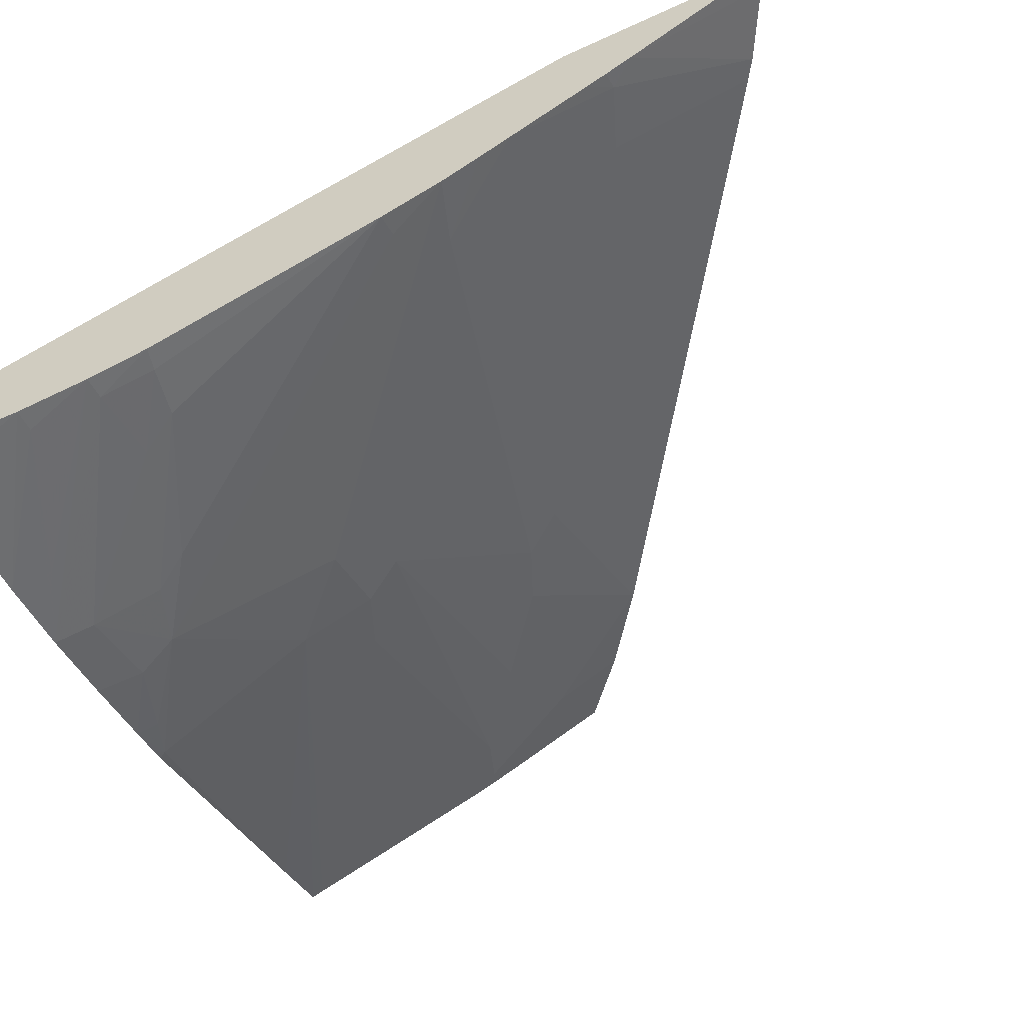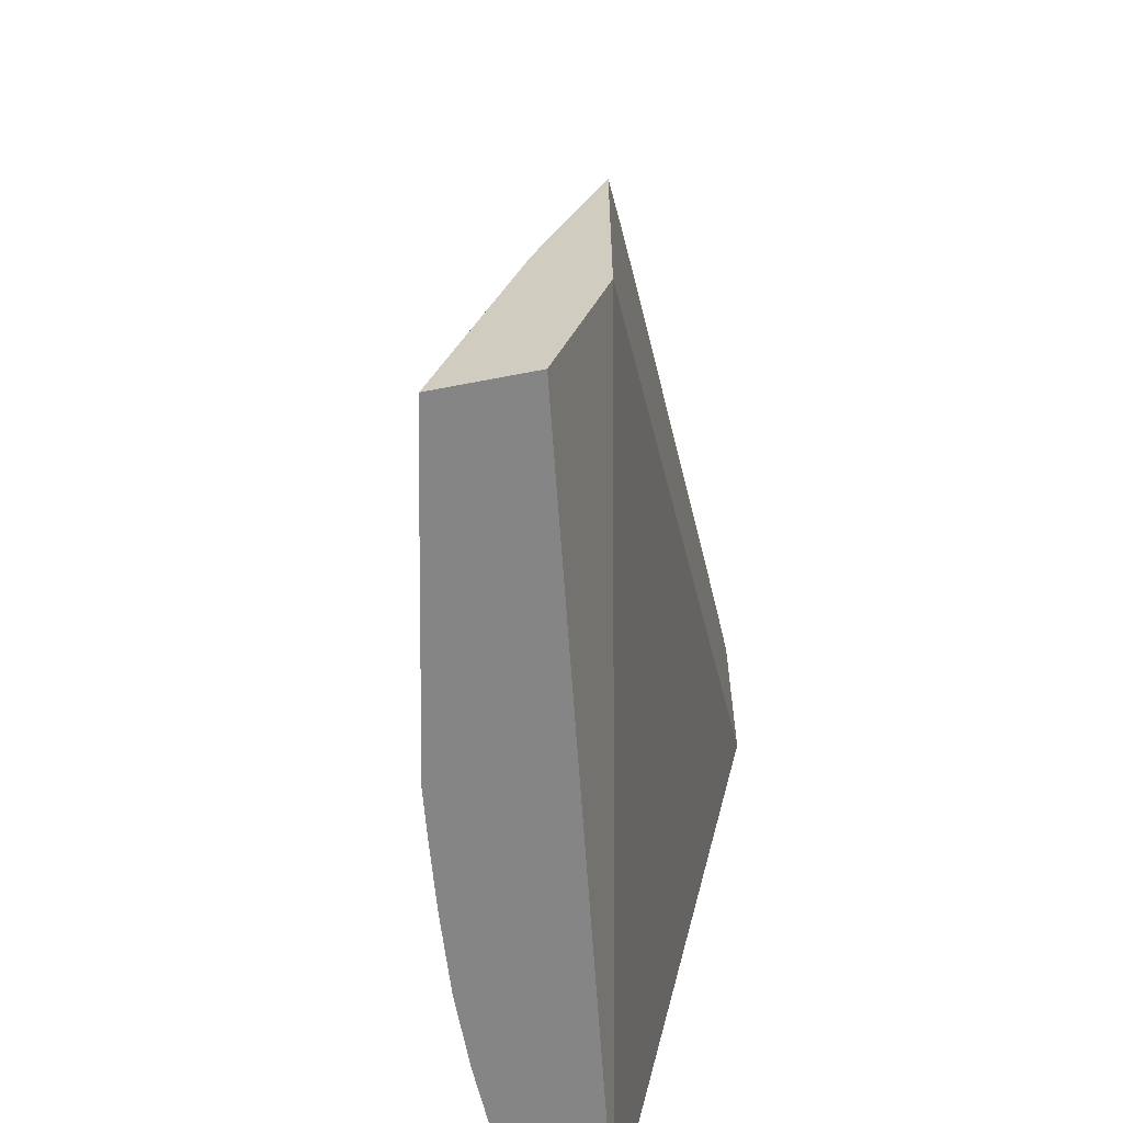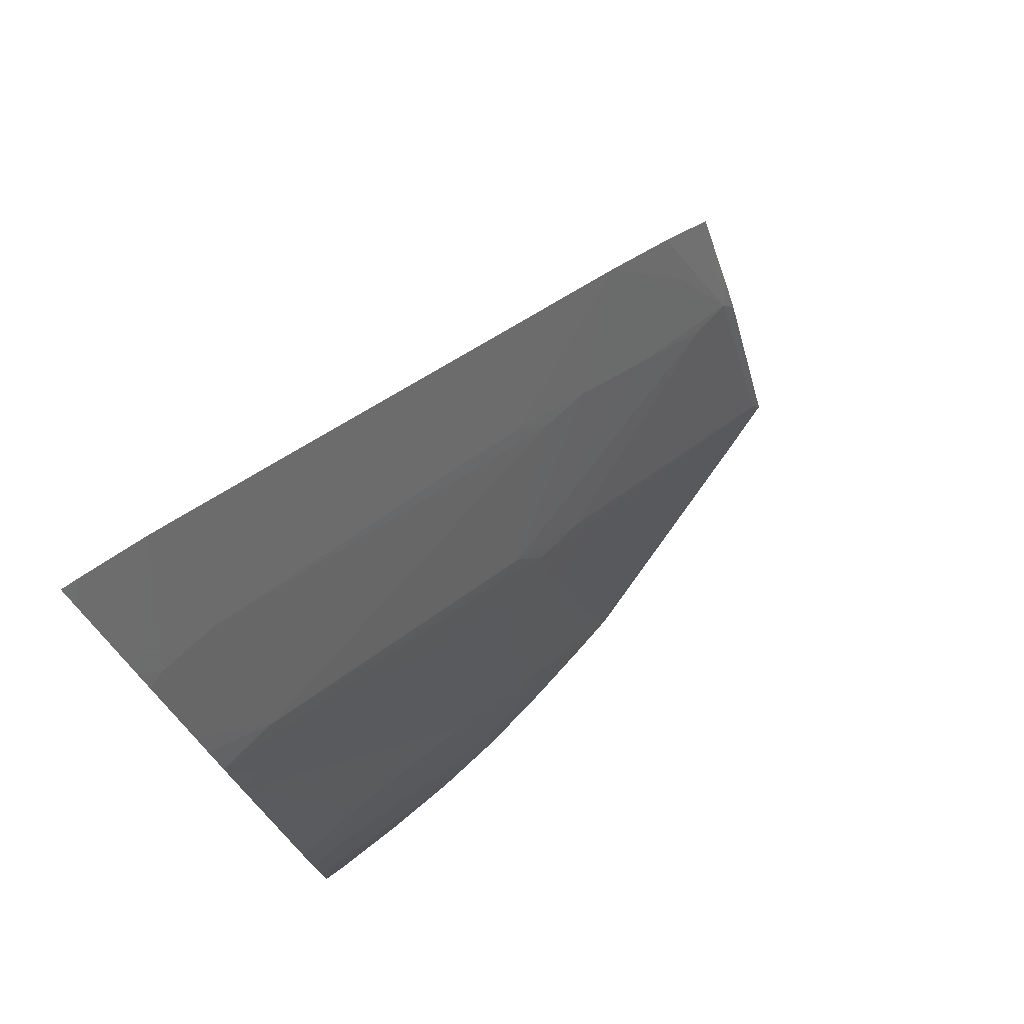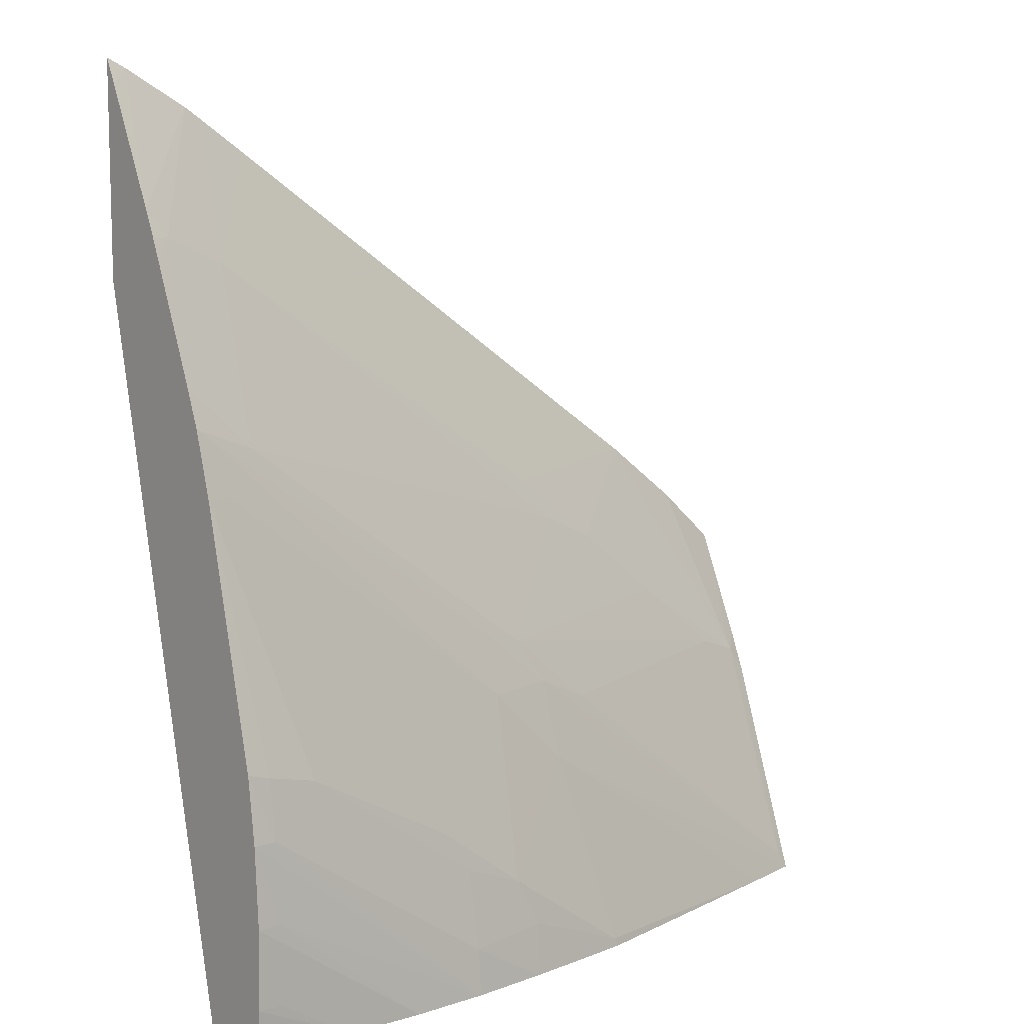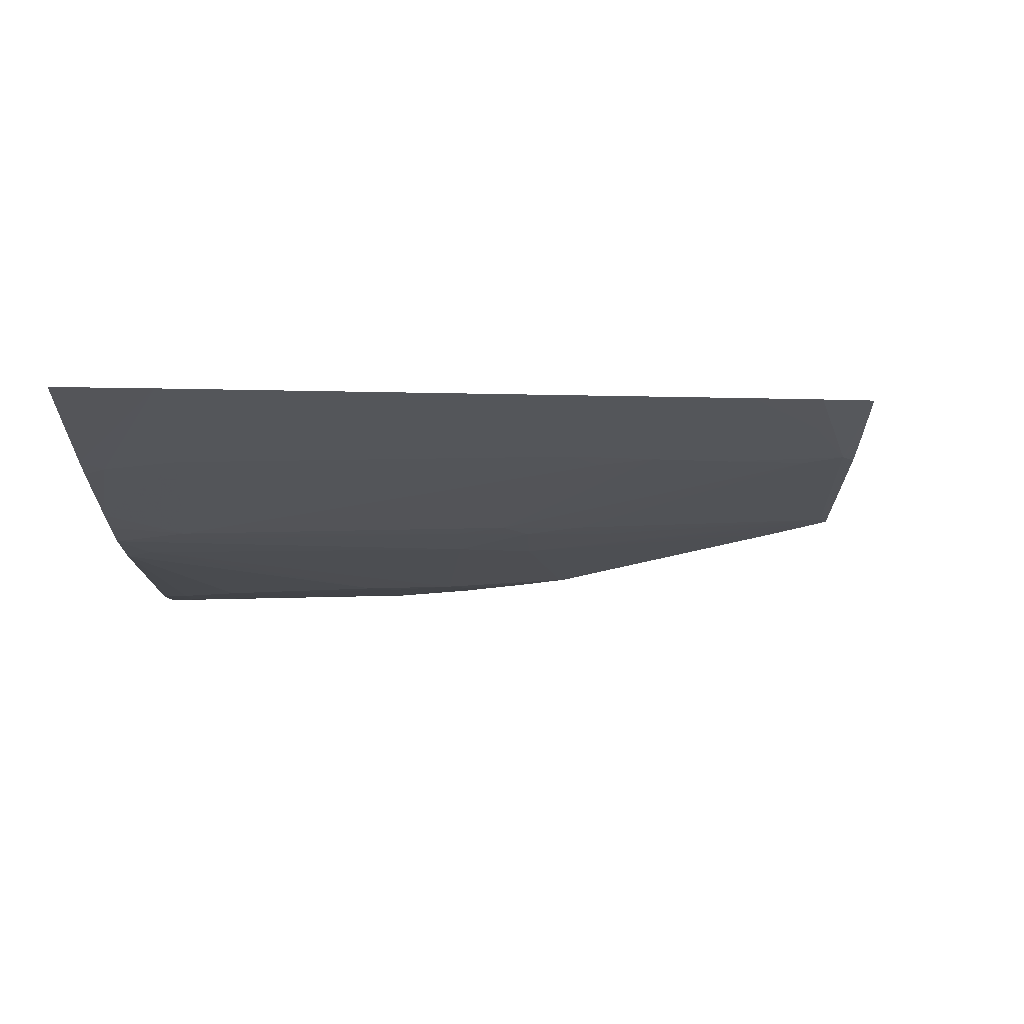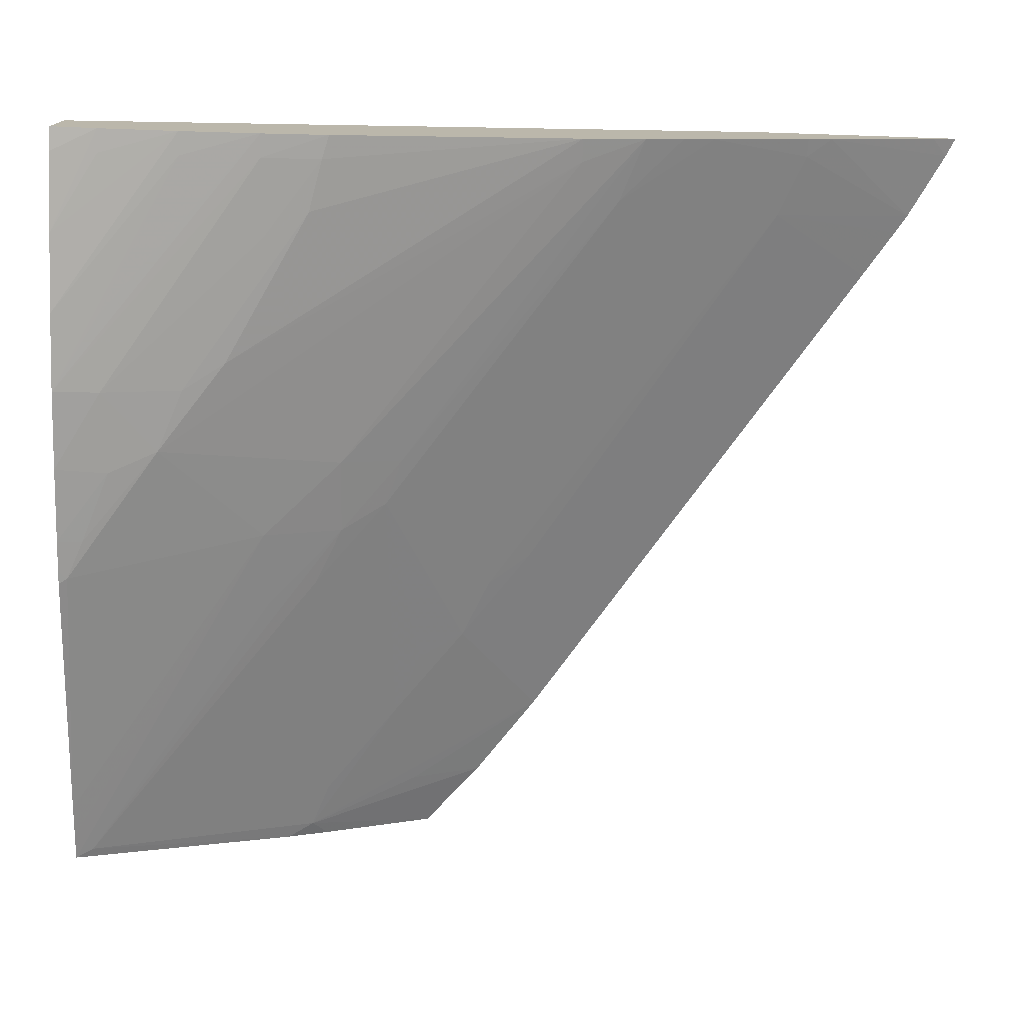
<metadata>
{"format":"obj","ext":"obj","renderer":"f3d","projection":"perspective","resolution":1024,"background":"white","views":[{"elev":-52.9,"azim":116.2,"up":"+Z"},{"elev":-61.9,"azim":-78.7,"up":"+Y"},{"elev":76.7,"azim":138.2,"up":"+Y"},{"elev":9.3,"azim":140.6,"up":"+Y"},{"elev":1.6,"azim":179.9,"up":"+Z"},{"elev":-76.0,"azim":88.1,"up":"+Z"}]}
</metadata>
<code>
v -0.04906 0.0955 0.02218
v -0.04906 0.0955 0.02333
v -0.04906 0.0955 0.02218
v -0.04898 0.0955 0.02216
v -0.03936 0.0955 0.02209
v -0.04906 0.09731 0.02395
v -0.04894 0.09572 0.02221
v -0.04446 0.098 0.02184
v -0.04871 0.0955 0.0221
v -0.04906 0.09824 0.02313
v -0.03936 0.0955 0.02115
v -0.03936 0.1042 0.02395
v -0.04257 0.1019 0.02395
v -0.04906 0.1001 0.02395
v -0.04887 0.09856 0.02319
v -0.04514 0.09865 0.0222
v -0.04443 0.09896 0.02212
v -0.04544 0.09803 0.02208
v -0.0435 0.09896 0.02191
v -0.04329 0.09675 0.02125
v -0.04495 0.09561 0.02129
v -0.04828 0.0955 0.022
v -0.04906 0.09875 0.02334
v -0.03948 0.0955 0.02114
v -0.03936 0.09608 0.0211
v -0.03936 0.1068 0.02395
v -0.04828 0.1008 0.02395
v -0.0483 0.09992 0.02358
v -0.04727 0.1015 0.02395
v -0.04717 0.09966 0.02313
v -0.0483 0.09877 0.0231
v -0.04409 0.09952 0.02222
v -0.0435 0.09972 0.02215
v -0.03936 0.1026 0.02217
v -0.03965 0.1018 0.022
v -0.04253 0.09608 0.02109
v -0.04356 0.09615 0.02119
v -0.04446 0.09581 0.02125
v -0.04216 0.09757 0.02128
v -0.0425 0.09706 0.02122
v -0.04446 0.0955 0.02121
v -0.04485 0.0955 0.02126
v -0.04502 0.0955 0.02128
v -0.03965 0.0955 0.02112
v -0.04061 0.0955 0.02106
v -0.03965 0.09608 0.02108
v -0.03936 0.09704 0.02108
v -0.03936 0.1067 0.02391
v -0.03952 0.1067 0.02395
v -0.04498 0.1014 0.0232
v -0.04608 0.1005 0.02316
v -0.04119 0.1057 0.02395
v -0.04639 0.09996 0.02303
v -0.04535 0.1009 0.02309
v -0.04014 0.1023 0.02225
v -0.03965 0.1025 0.0222
v -0.03936 0.1031 0.02235
v -0.03936 0.1018 0.02195
v -0.04253 0.0955 0.02104
v -0.04352 0.0955 0.02112
v -0.04061 0.09803 0.02122
v -0.03965 0.098 0.02114
v -0.04028 0.09857 0.02127
v -0.04157 0.0955 0.02102
v -0.03965 0.09704 0.02108
v -0.03936 0.098 0.02114
v -0.03936 0.1065 0.0238
v -0.03959 0.1067 0.02395
v -0.04035 0.1044 0.02315
v -0.04061 0.1061 0.02395
v -0.03936 0.1035 0.02251
v -0.03936 0.0988 0.02124
v -0.03965 0.09872 0.02124
v -0.04157 0.09608 0.02106
v -0.03936 0.105 0.02315
v -0.04039 0.1062 0.02395
v -0.03958 0.1047 0.02307
v -0.03936 0.1045 0.02291
v -0.03936 0.1047 0.02301
f 1 2 6
f 1 6 14
f 1 14 23
f 1 23 10
f 1 10 3
f 1 3 4
f 1 4 9
f 1 9 22
f 1 22 43
f 1 43 42
f 1 42 41
f 1 41 60
f 1 60 59
f 1 59 64
f 1 64 45
f 1 45 44
f 1 44 24
f 1 24 11
f 1 11 5
f 1 5 2
f 2 5 6
f 3 7 8
f 3 8 9
f 3 9 4
f 3 10 7
f 5 11 25
f 5 25 47
f 5 47 66
f 5 66 72
f 5 72 58
f 5 58 34
f 5 34 57
f 5 57 71
f 5 71 78
f 5 78 79
f 5 79 75
f 5 75 67
f 5 67 48
f 5 48 26
f 5 26 12
f 5 12 13
f 5 13 6
f 6 13 12
f 6 12 26
f 6 26 49
f 6 49 68
f 6 68 76
f 6 76 70
f 6 70 52
f 6 52 29
f 6 29 27
f 6 27 14
f 7 10 15
f 7 15 16
f 7 16 17
f 7 17 18
f 7 18 8
f 8 19 20
f 8 20 21
f 8 21 22
f 8 22 9
f 8 18 17
f 8 17 19
f 10 23 15
f 11 24 25
f 14 27 15
f 14 15 23
f 15 27 28
f 15 28 29
f 15 29 30
f 15 30 31
f 15 31 16
f 16 31 32
f 16 32 17
f 17 32 33
f 17 33 19
f 19 33 34
f 19 34 35
f 19 35 20
f 20 36 37
f 20 37 38
f 20 38 21
f 20 35 39
f 20 39 40
f 20 40 36
f 21 38 41
f 21 41 42
f 21 42 43
f 21 43 22
f 24 44 25
f 25 44 45
f 25 45 46
f 25 46 47
f 26 48 49
f 27 29 28
f 29 50 51
f 29 51 30
f 29 52 50
f 30 51 53
f 30 53 32
f 30 32 31
f 32 53 51
f 32 51 54
f 32 54 55
f 32 55 33
f 33 55 56
f 33 56 34
f 34 56 57
f 34 58 35
f 35 58 39
f 36 59 60
f 36 60 37
f 36 40 61
f 36 61 62
f 36 62 59
f 37 60 41
f 37 41 38
f 39 63 40
f 39 58 63
f 40 63 61
f 45 64 47
f 45 47 46
f 47 64 65
f 47 65 66
f 48 67 68
f 48 68 49
f 50 54 51
f 50 52 69
f 50 69 54
f 52 70 69
f 54 69 55
f 55 69 71
f 55 71 57
f 55 57 56
f 58 72 73
f 58 73 63
f 59 62 66
f 59 66 74
f 59 74 65
f 59 65 64
f 61 63 73
f 61 73 62
f 62 73 72
f 62 72 66
f 65 74 66
f 67 75 68
f 68 75 76
f 69 70 76
f 69 76 77
f 69 77 71
f 71 77 78
f 75 79 77
f 75 77 76
f 77 79 78

</code>
